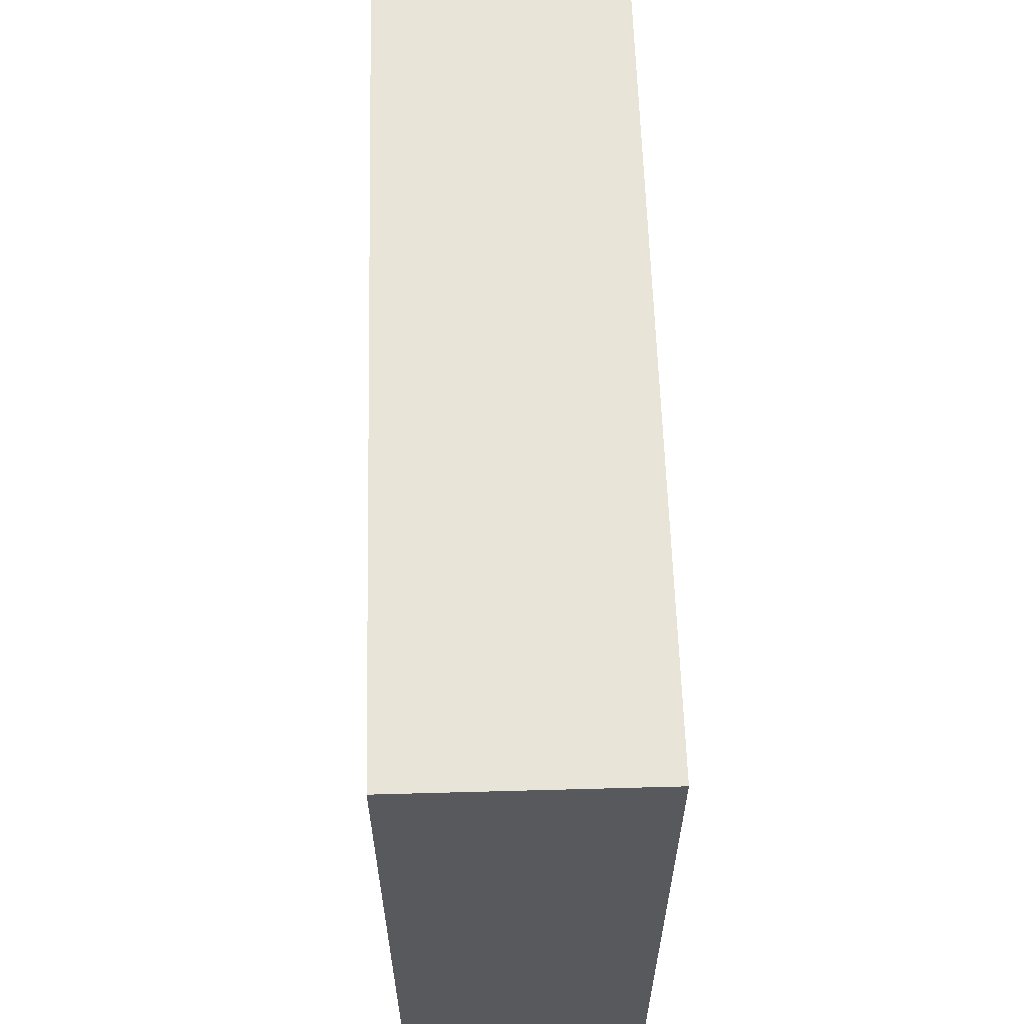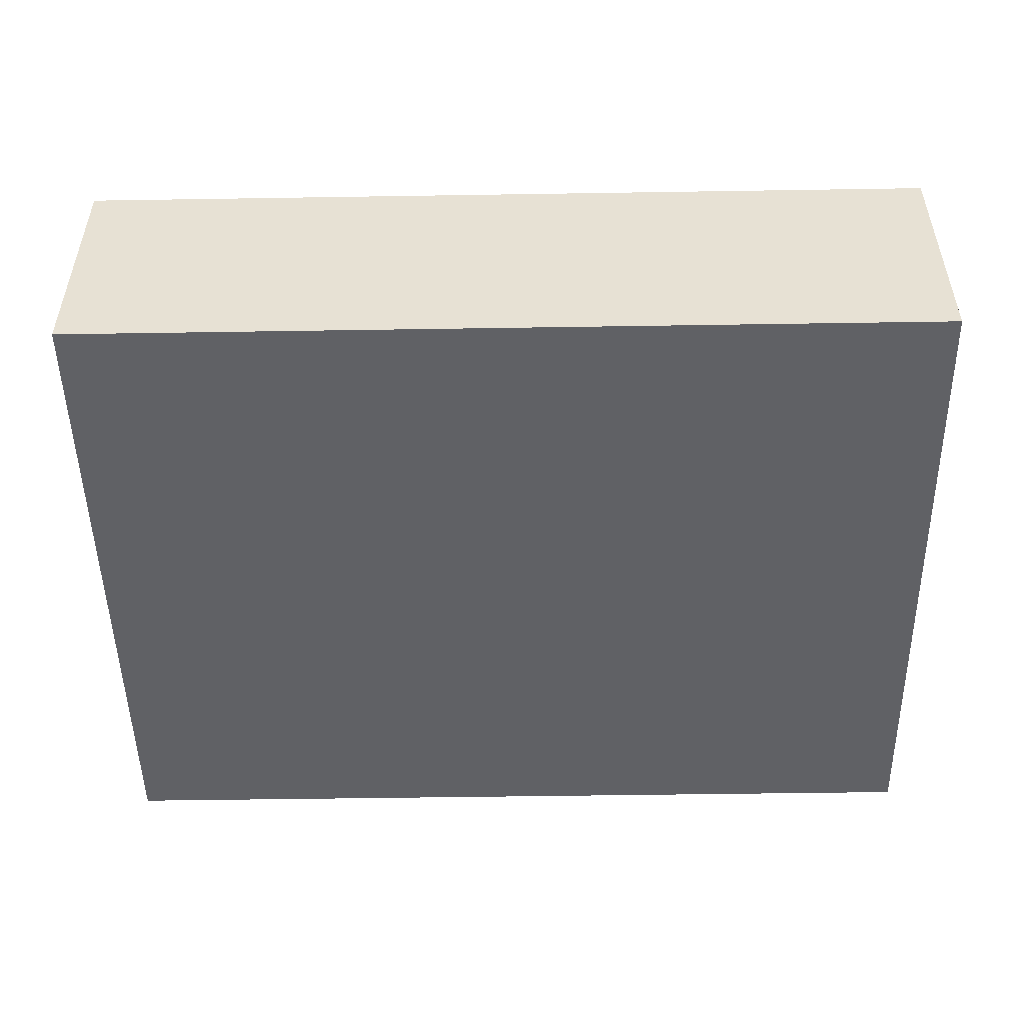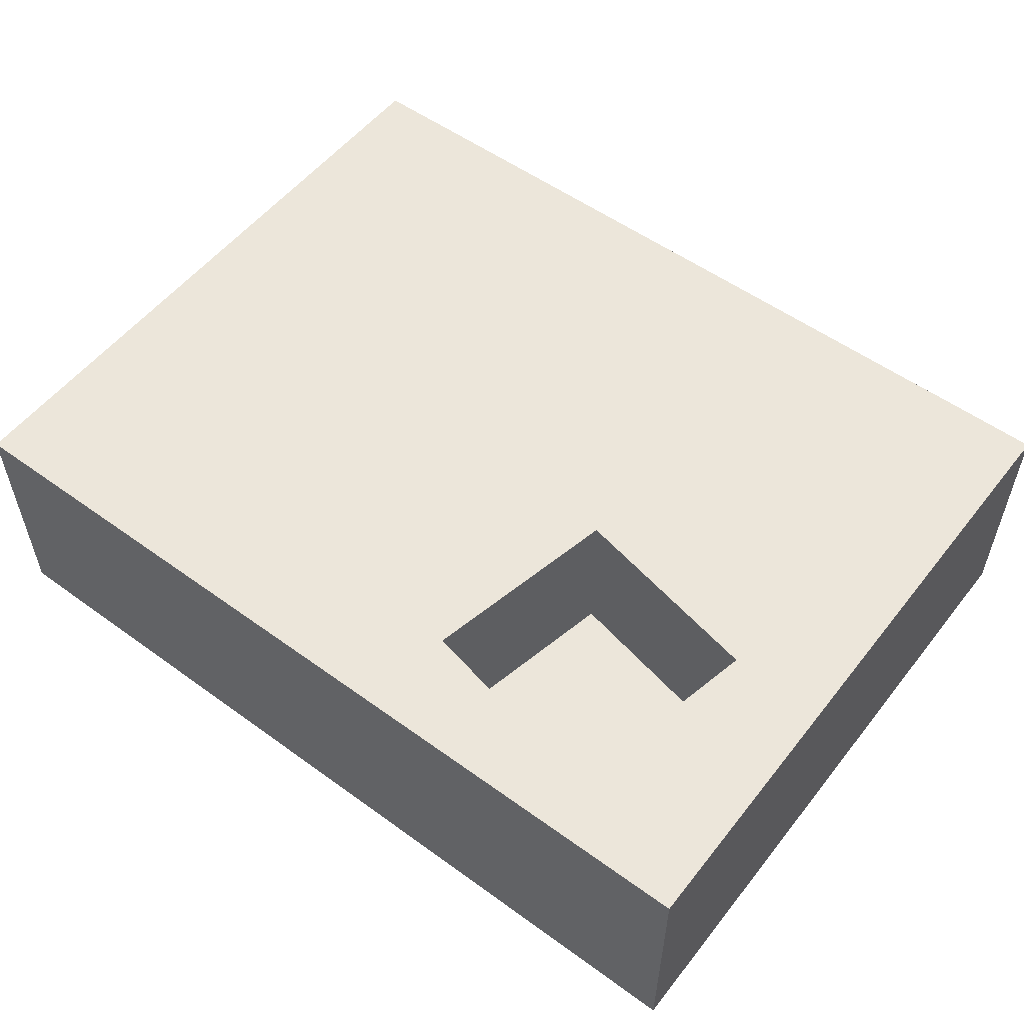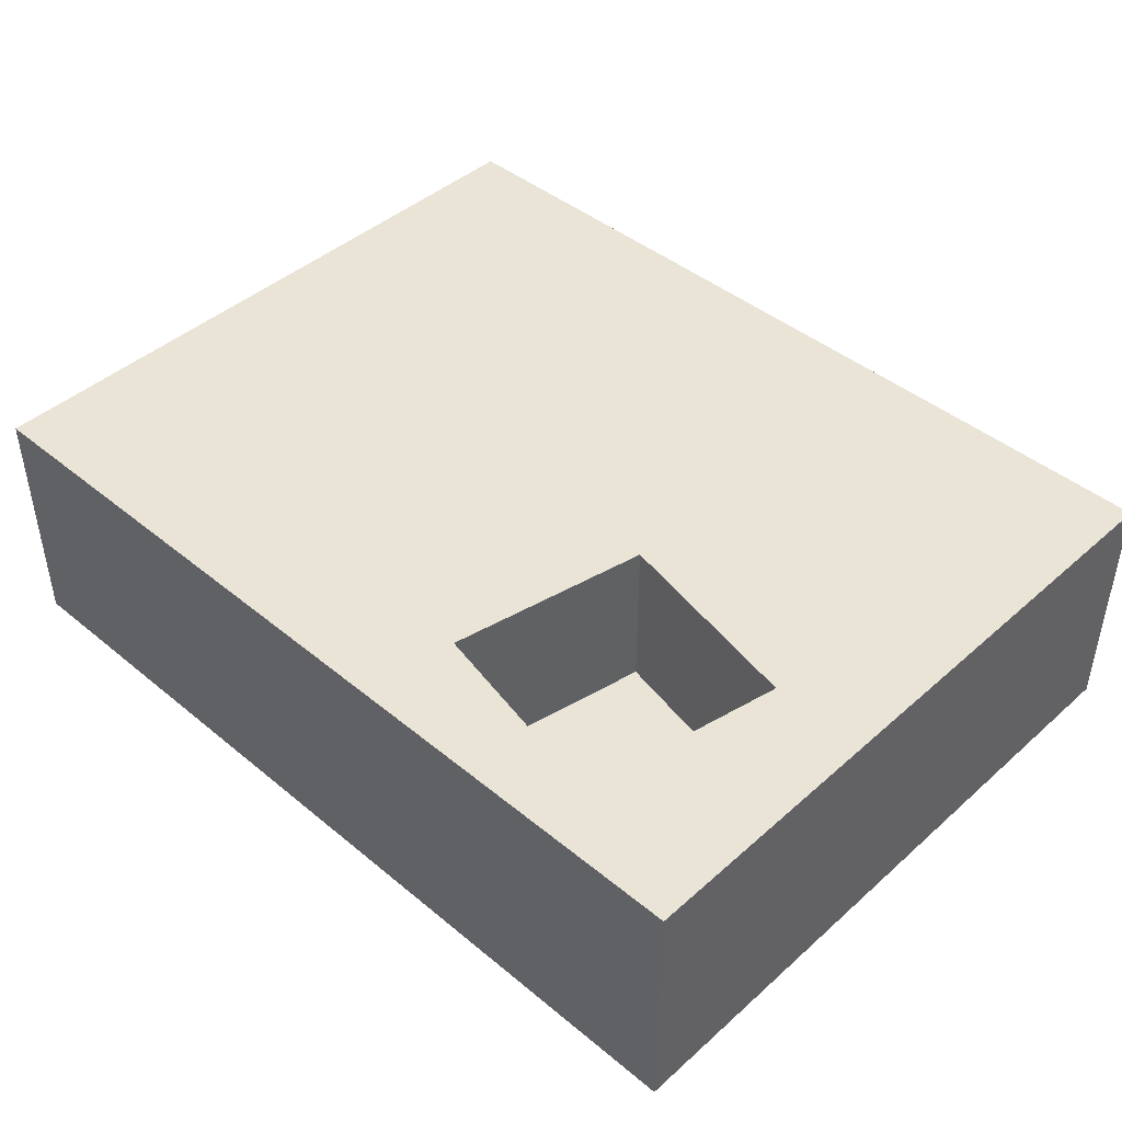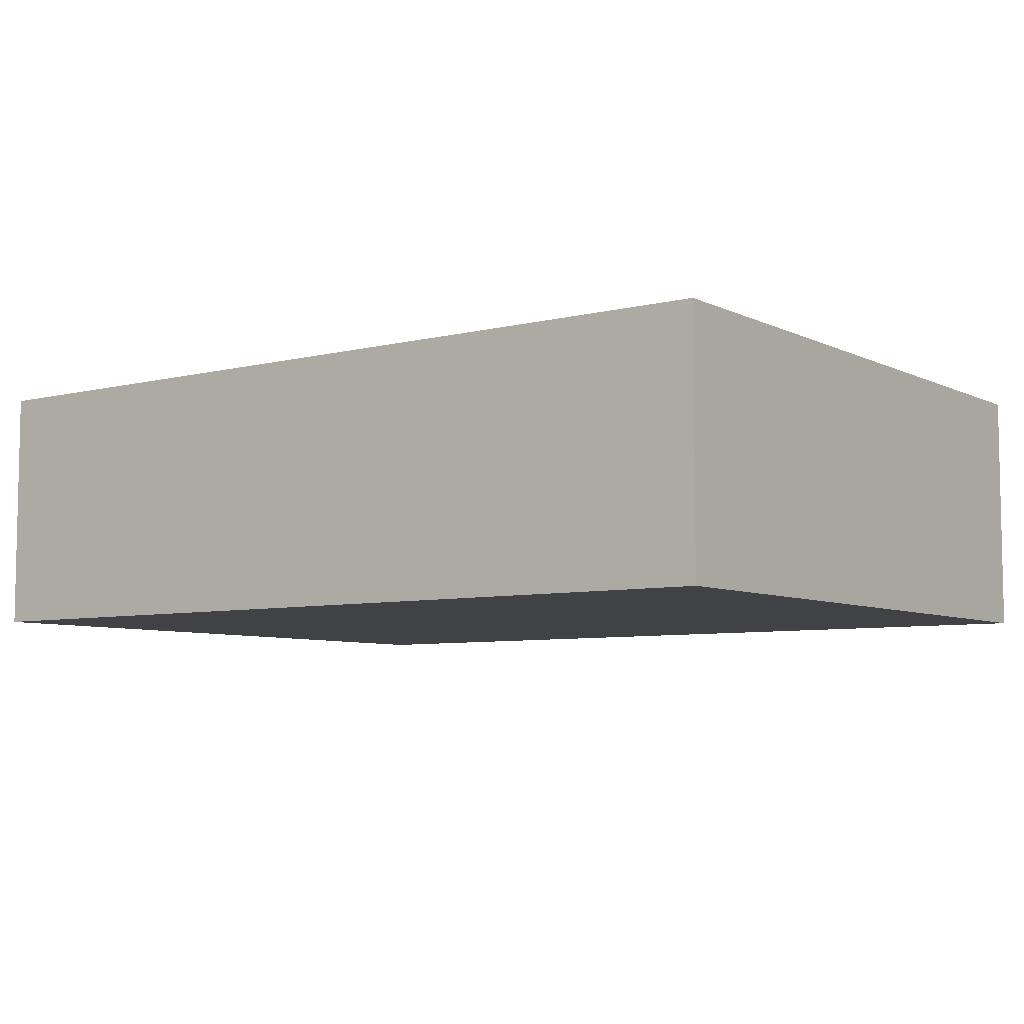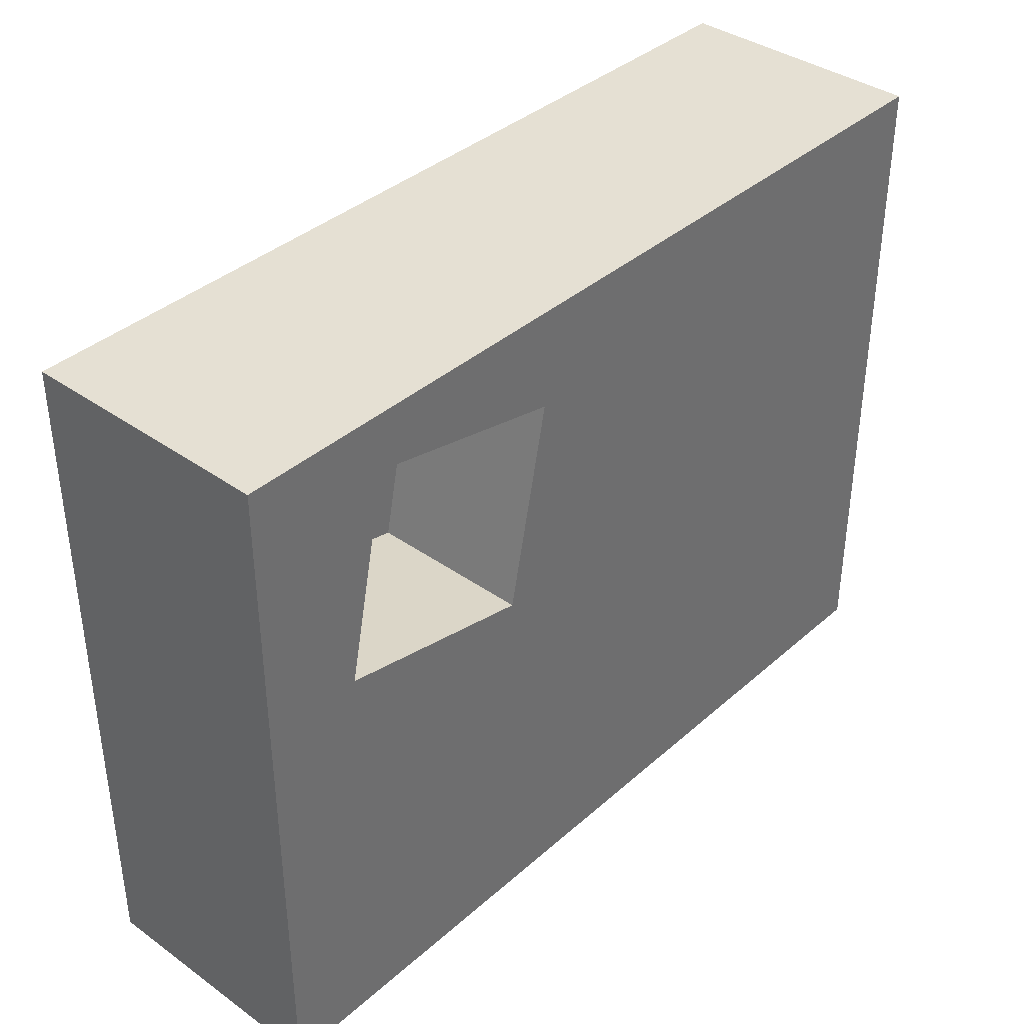
<metadata>
{"format":"obj","ext":"obj","renderer":"f3d","projection":"perspective","resolution":1024,"background":"white","views":[{"elev":60.3,"azim":88.4,"up":"+Y"},{"elev":-50.0,"azim":-179.0,"up":"+Z"},{"elev":54.5,"azim":-142.5,"up":"+Z"},{"elev":43.8,"azim":-136.0,"up":"+Z"},{"elev":-6.6,"azim":36.2,"up":"+Z"},{"elev":38.0,"azim":-48.0,"up":"+Y"}]}
</metadata>
<code>
g Mesh1 __ Model
v 0 155.7 -57.56
v 0 155.7 -0
v 203.3 155.7 -0
v 203.3 155.7 -57.56
f 1 2 3 4
v 0 0 -57.56
v 0 0 -0
f 5 6 2 1
v 203.3 0 -57.56
v 203.3 0 -0
f 6 5 7 8
f 7 5 1 4
f 8 7 4 3
f 3 6 8
v 69.79 85.99 -0
f 6 3 9
v 79.69 133 -0
f 9 3 10
v 32.72 142.9 -0
f 10 3 11
f 2 11 3
v 22.82 95.89 -0
f 2 12 11
f 6 12 2
f 12 6 9
v 22.82 95.89 -37.38
v 69.79 85.99 -37.38
f 13 12 9 14
v 32.72 142.9 -37.38
f 15 11 12 13
v 79.69 133 -37.38
f 16 10 11 15
f 14 9 10 16
f 15 13 14 16

</code>
